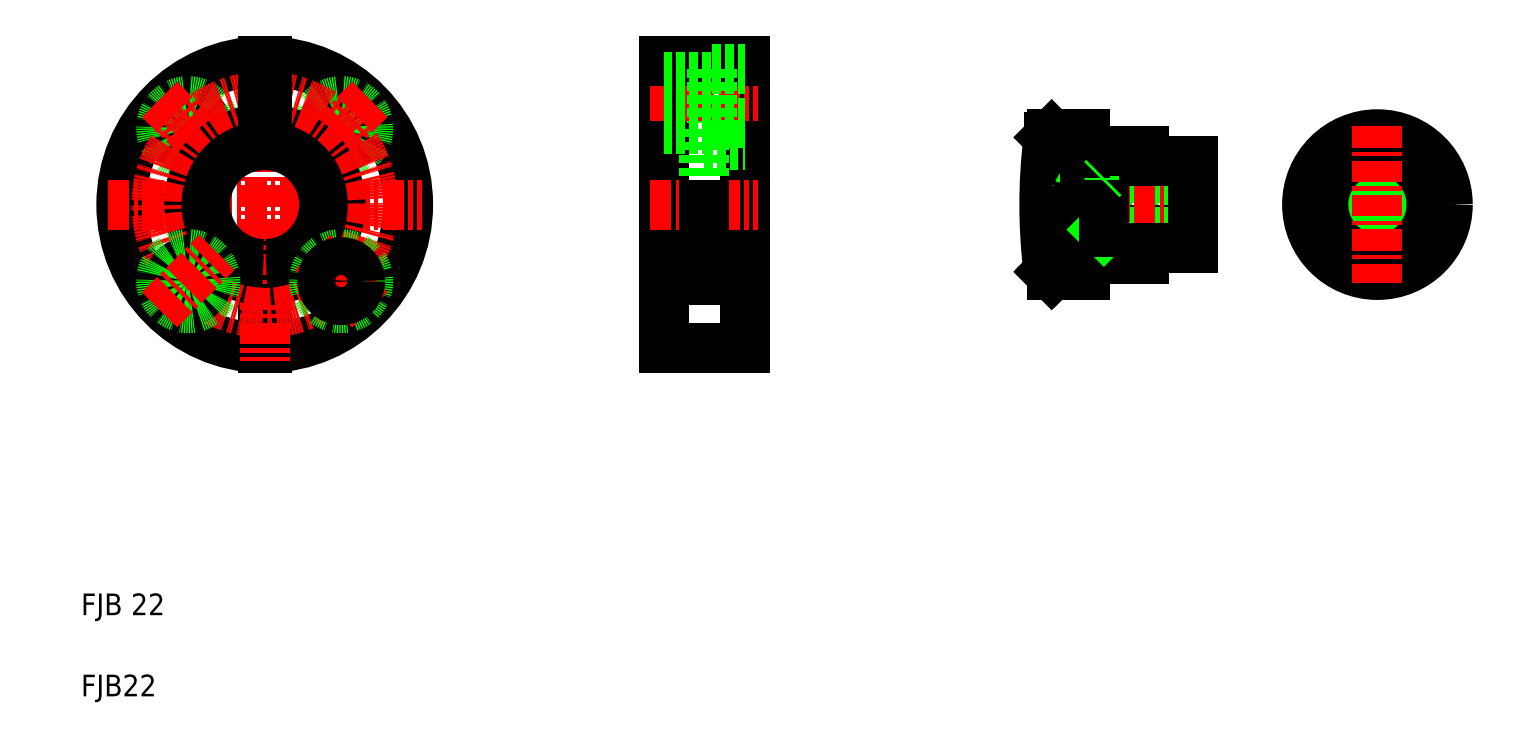
<metadata>
{"format":"dxf","ext":"dxf","renderer":"ezdxf+matplotlib","layout":"modelspace","background":"white","min_lineweight":24,"dpi":150}
</metadata>
<code>
0
SECTION
2
ENTITIES
0
LINE
8
0
10
88.68
20
179.8
30
0
11
88.68
21
148.8
31
0
0
LINE
8
0
10
87.18
20
179.8
30
0
11
87.18
21
148.8
31
0
0
ARC
8
0
10
87.93
20
201.8
30
0
40
53
50
90.81
51
269.2
0
ARC
8
0
10
87.93
20
201.8
30
0
40
53
50
270.8
51
89.19
0
LINE
8
CENTER
10
87.93
20
259.8
30
0
11
87.93
21
143.8
31
0
0
TEXT
8
0
10
20
20
20
30
0
40
8
1
FJB22
0
TEXT
8
0
10
20
20
50
30
0
40
8
1
FJB 22
0
LINE
8
CENTER
10
29.93
20
201.8
30
0
11
145.9
21
201.8
31
0
0
CIRCLE
8
0
10
59.64
20
230.1
30
0
40
7
0
CIRCLE
8
0
10
59.64
20
230.1
30
0
40
10
0
LINE
8
CENTER
10
49.03
20
240.7
30
0
11
70.25
21
219.5
31
0
0
CIRCLE
8
0
10
116.2
20
230.1
30
0
40
7
0
CIRCLE
8
0
10
116.2
20
230.1
30
0
40
10
0
LINE
8
CENTER
10
126.8
20
240.7
30
0
11
105.6
21
219.5
31
0
0
ARC
8
0
10
87.93
20
201.8
30
0
40
28
50
91.53
51
268.5
0
ARC
8
0
10
87.93
20
201.8
30
0
40
22
50
91.95
51
268
0
ARC
8
0
10
87.93
20
201.8
30
0
40
22
50
272
51
88.05
0
ARC
8
0
10
87.93
20
201.8
30
0
40
28
50
271.5
51
88.47
0
CIRCLE
8
CENTER
10
87.93
20
201.8
30
0
40
40
0
CIRCLE
8
0
10
59.64
20
173.5
30
0
40
7
0
CIRCLE
8
0
10
59.64
20
173.5
30
0
40
10
0
LINE
8
CENTER
10
49.03
20
162.9
30
0
11
70.25
21
184.1
31
0
0
CIRCLE
8
0
10
116.2
20
173.5
30
0
40
10
0
LINE
8
CENTER
10
126.8
20
162.9
30
0
11
105.6
21
184.1
31
0
0
CIRCLE
8
0
10
116.2
20
173.5
30
0
40
7
0
LINE
8
0
10
87.18
20
254.8
30
0
11
87.18
21
223.8
31
0
0
LINE
8
0
10
88.68
20
254.8
30
0
11
88.68
21
223.8
31
0
0
LINE
8
0
10
235.4
20
254.8
30
0
11
235.4
21
148.8
31
0
0
LINE
8
0
10
265.4
20
254.8
30
0
11
265.4
21
148.8
31
0
0
LINE
8
0
10
235.4
20
148.8
30
0
11
265.4
21
148.8
31
0
0
LINE
8
0
10
391.2
20
211
30
0
11
431.2
21
211
31
0
0
LINE
8
0
10
398.2
20
211.8
30
0
11
431.2
21
211.8
31
0
0
LINE
8
0
10
391.2
20
221.8
30
0
11
413.2
21
221.8
31
0
0
LINE
8
0
10
391.2
20
192.5
30
0
11
431.2
21
192.5
31
0
0
LINE
8
0
10
398.2
20
191.8
30
0
11
431.2
21
191.8
31
0
0
LINE
8
0
10
391.2
20
181.8
30
0
11
413.2
21
181.8
31
0
0
LINE
8
CENTER
10
371.2
20
201.8
30
0
11
436.2
21
201.8
31
0
0
LINE
8
0
10
250.4
20
229.8
30
0
11
250.4
21
201.8
31
0
0
LINE
8
CENTER
10
230.4
20
201.8
30
0
11
270.4
21
201.8
31
0
0
LINE
8
0
10
250.4
20
201.8
30
0
11
250.4
21
173.8
31
0
0
LINE
8
0
10
235.4
20
173.8
30
0
11
250.4
21
173.8
31
0
0
LINE
8
0
10
250.4
20
179.8
30
0
11
265.4
21
179.8
31
0
0
LINE
8
0
10
235.4
20
201.8
30
0
11
235.4
21
201.8
31
0
0
LINE
8
CENTER
10
230.4
20
241.8
30
0
11
270.4
21
241.8
31
0
0
LINE
8
0
10
235.4
20
229.8
30
0
11
250.4
21
229.8
31
0
0
LINE
8
0
10
235.4
20
254.8
30
0
11
265.4
21
254.8
31
0
0
LINE
8
0
10
235.4
20
234.8
30
0
11
253.4
21
234.8
31
0
0
LINE
8
0
10
235.4
20
248.8
30
0
11
253.4
21
248.8
31
0
0
LINE
8
0
10
235.4
20
228.3
30
0
11
235.4
21
228.3
31
0
0
LINE
8
0
10
253.4
20
251.8
30
0
11
253.4
21
231.8
31
0
0
LINE
8
0
10
253.4
20
231.8
30
0
11
265.4
21
231.8
31
0
0
LINE
8
0
10
250.4
20
223.8
30
0
11
265.4
21
223.8
31
0
0
LINE
8
0
10
253.4
20
251.8
30
0
11
265.4
21
251.8
31
0
0
ARC
8
0
10
576.2
20
201.8
30
0
40
200
50
172.9
51
187.1
0
LINE
8
0
10
377.9
20
201.8
30
0
11
377.9
21
226.8
31
0
0
LINE
8
0
10
391.2
20
227.8
30
0
11
391.2
21
201.8
31
0
0
LINE
8
0
10
378.9
20
175.8
30
0
11
391.2
21
175.8
31
0
0
LINE
8
0
10
377.7
20
176.9
30
0
11
378.9
21
175.8
31
0
0
LINE
8
0
10
378.4
20
177.6
30
0
11
379.6
21
176.5
31
0
0
LINE
8
0
10
391.2
20
181.8
30
0
11
391.2
21
175.8
31
0
0
LINE
8
0
10
385.8
20
201.8
30
0
11
391.2
21
211
31
0
0
LINE
8
0
10
391.2
20
211
30
0
11
391.2
21
192.5
31
0
0
LINE
8
0
10
398.2
20
211.8
30
0
11
398.2
21
201.8
31
0
0
LINE
8
0
10
385.8
20
201.8
30
0
11
391.2
21
192.5
31
0
0
LINE
8
0
10
397.4
20
192.5
30
0
11
398.2
21
191.8
31
0
0
LINE
8
0
10
398.2
20
201.8
30
0
11
398.2
21
191.8
31
0
0
LINE
8
0
10
397.4
20
211
30
0
11
398.2
21
211.8
31
0
0
LINE
8
0
10
378.9
20
227.8
30
0
11
391.2
21
227.8
31
0
0
LINE
8
0
10
377.7
20
226.6
30
0
11
378.9
21
227.8
31
0
0
LINE
8
0
10
487.3
20
217.8
30
0
11
511.3
21
217.8
31
0
0
LINE
8
0
10
487.3
20
185.8
30
0
11
511.3
21
185.8
31
0
0
LINE
8
CENTER
10
470.3
20
201.8
30
0
11
528.3
21
201.8
31
0
0
CIRCLE
8
0
10
499.3
20
201.8
30
0
40
9.25
0
CIRCLE
8
0
10
499.3
20
201.8
30
0
40
10
0
CIRCLE
8
0
10
499.3
20
201.8
30
0
40
20
0
CIRCLE
8
0
10
499.3
20
201.8
30
0
40
26
0
LINE
8
CENTER
10
499.3
20
230.8
30
0
11
499.3
21
172.8
31
0
0
LINE
8
0
10
431.2
20
217.8
30
0
11
431.2
21
185.8
31
0
0
LINE
8
0
10
413.2
20
185.8
30
0
11
431.2
21
185.8
31
0
0
LINE
8
0
10
413.2
20
185.8
30
0
11
413.2
21
181.8
31
0
0
LINE
8
0
10
413.2
20
217.8
30
0
11
431.2
21
217.8
31
0
0
LINE
8
0
10
413.2
20
221.8
30
0
11
413.2
21
217.8
31
0
0
ENDSEC
0
EOF

</code>
